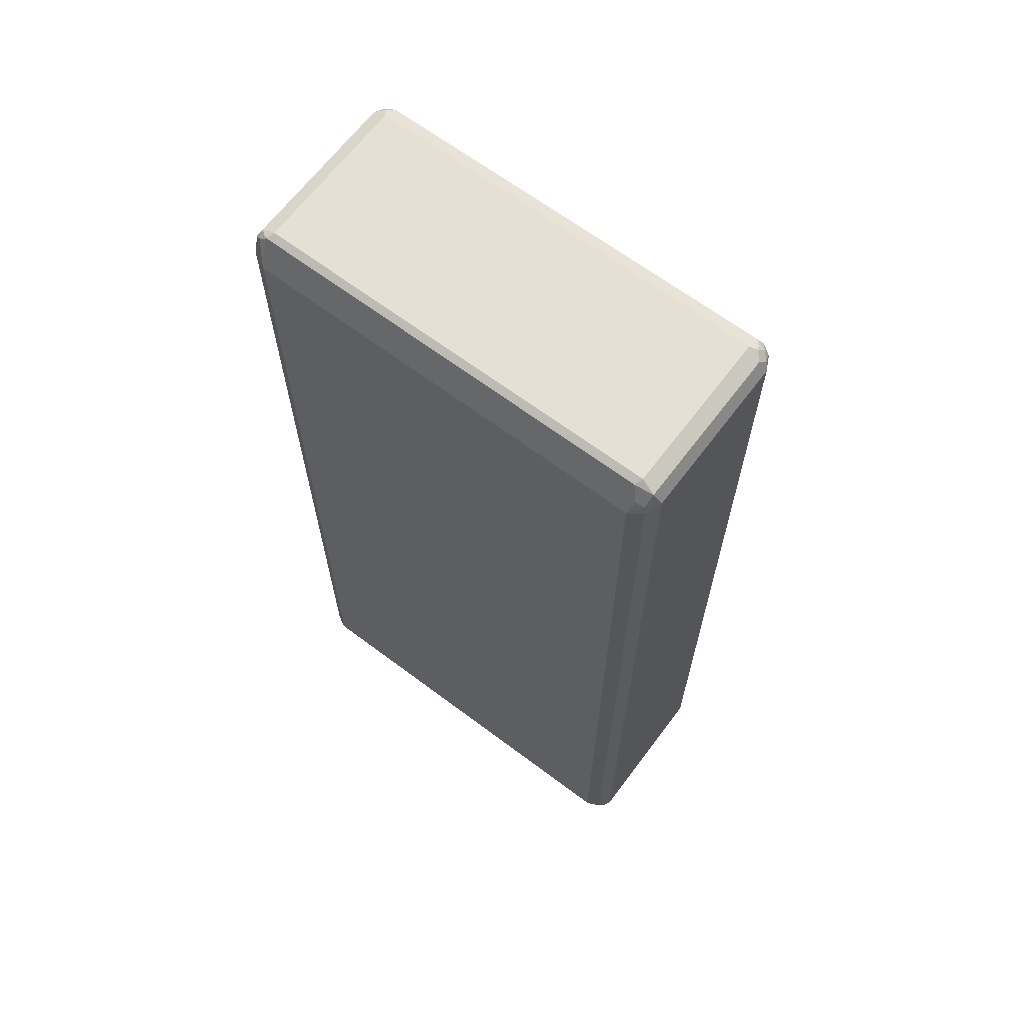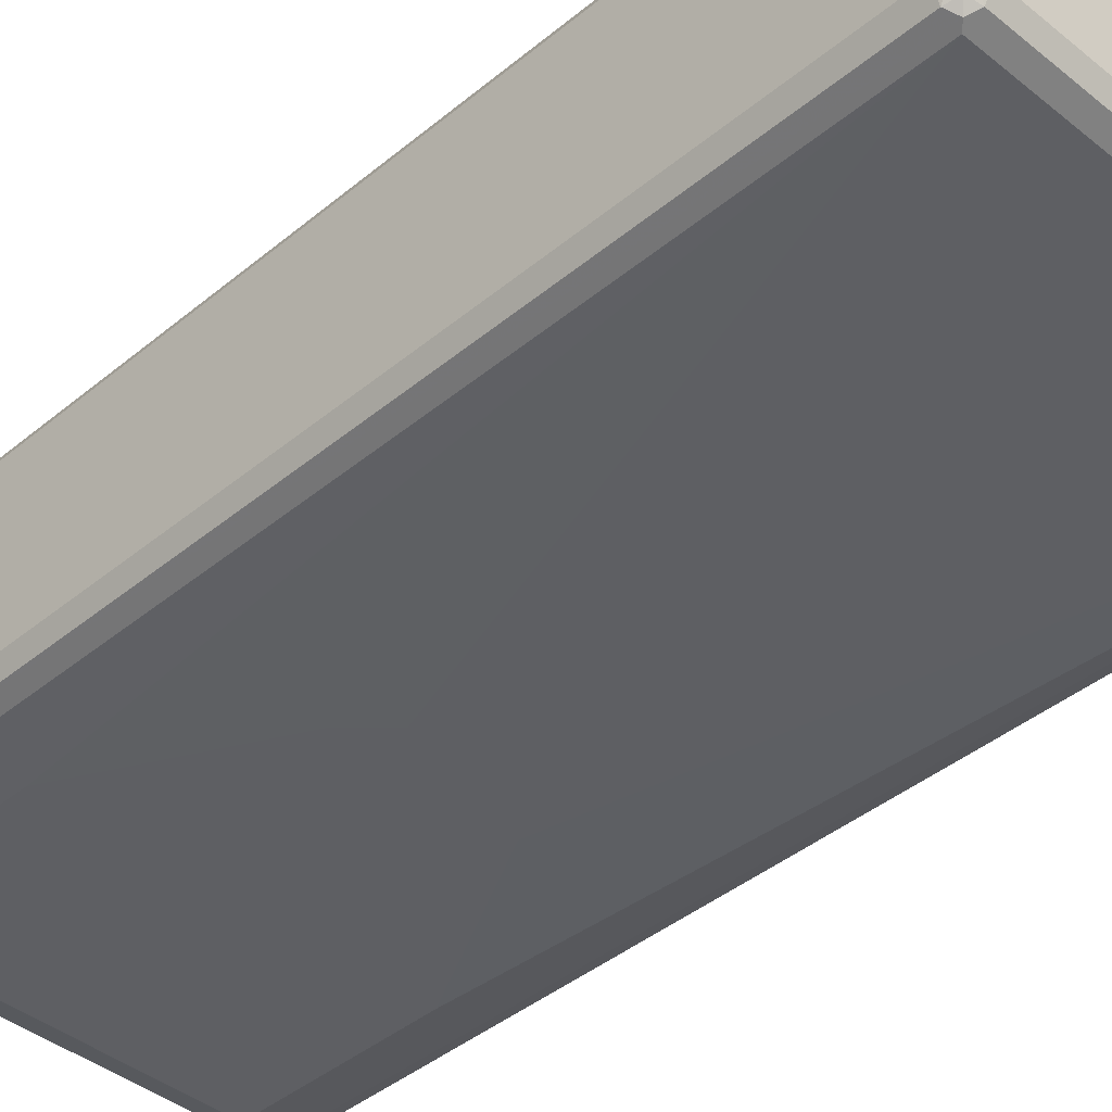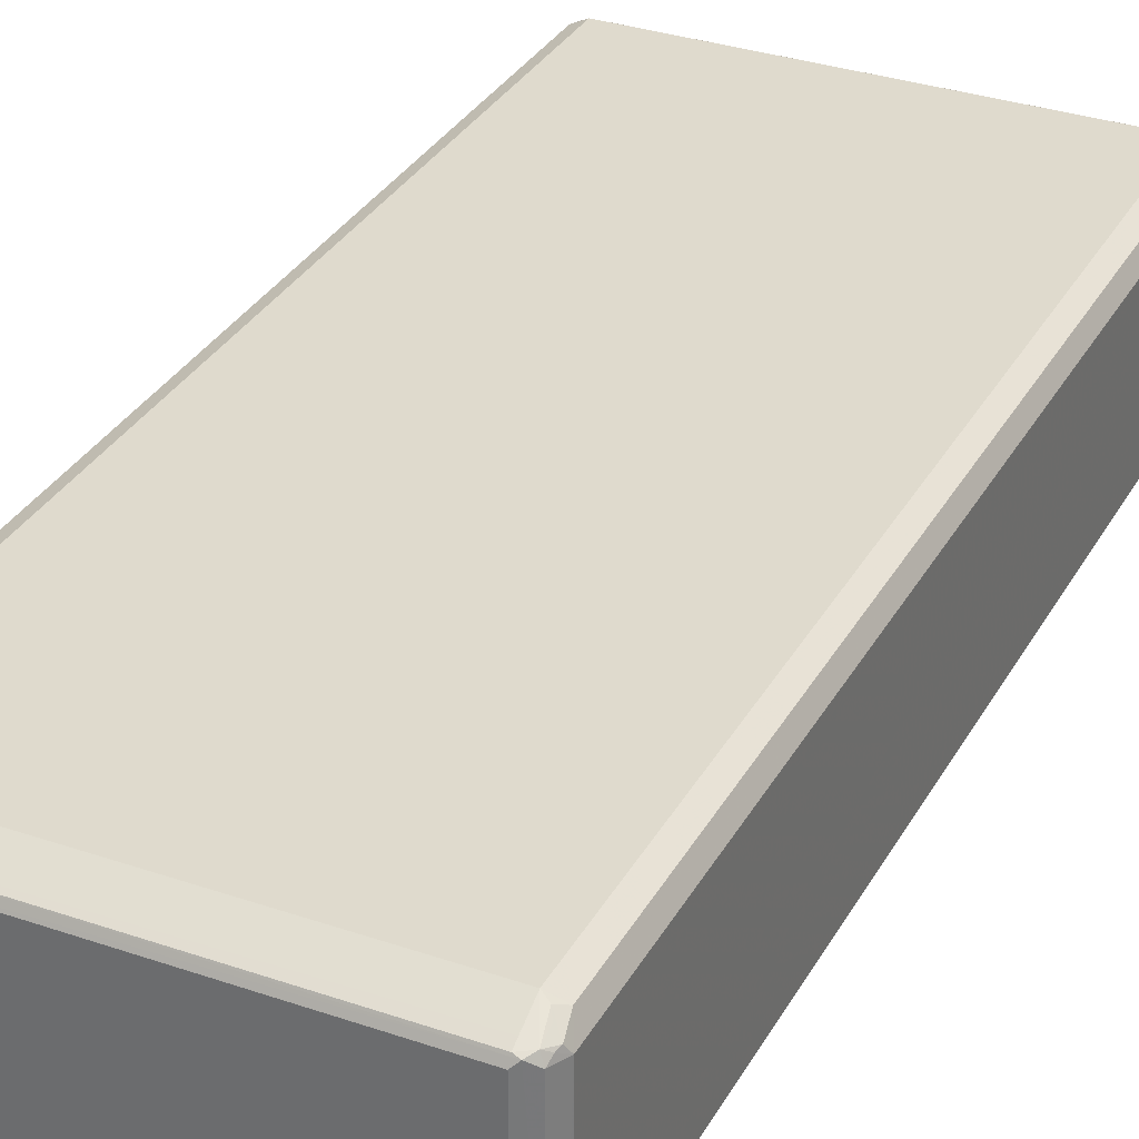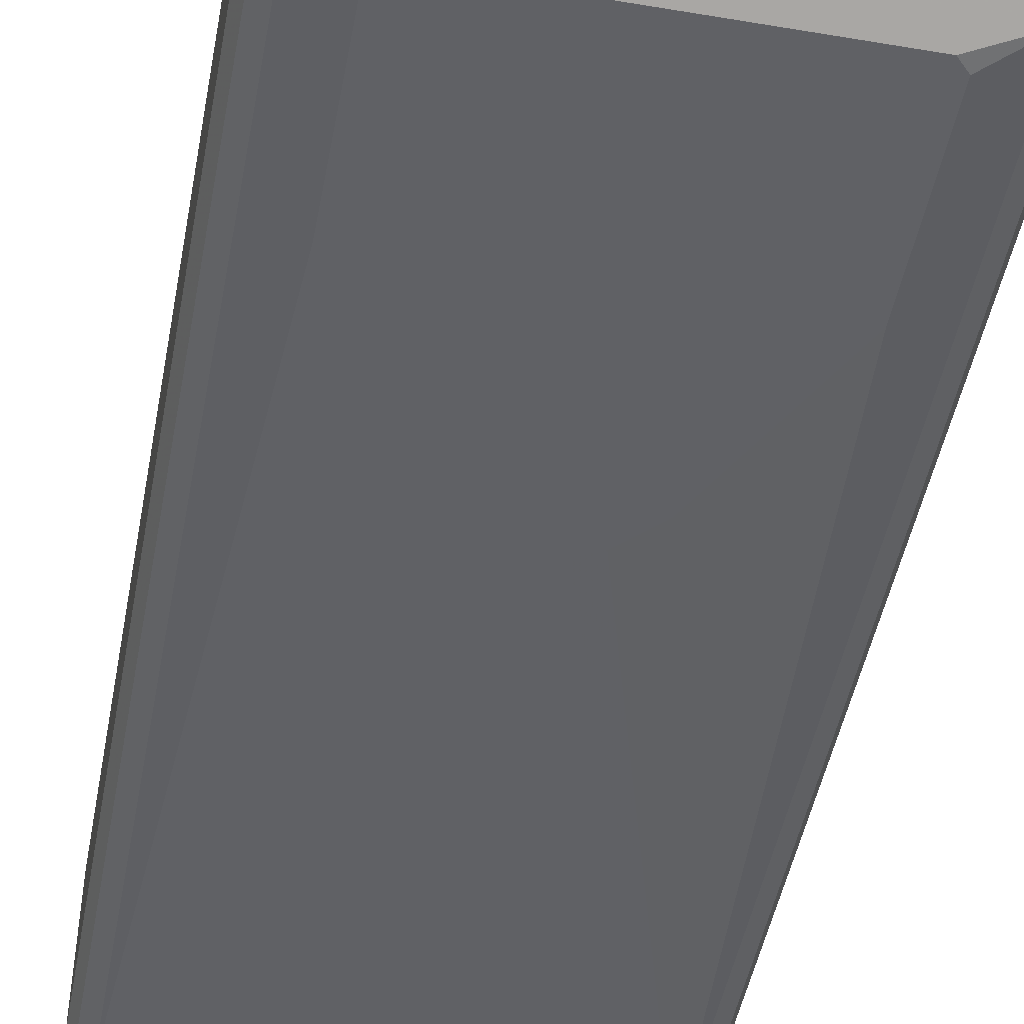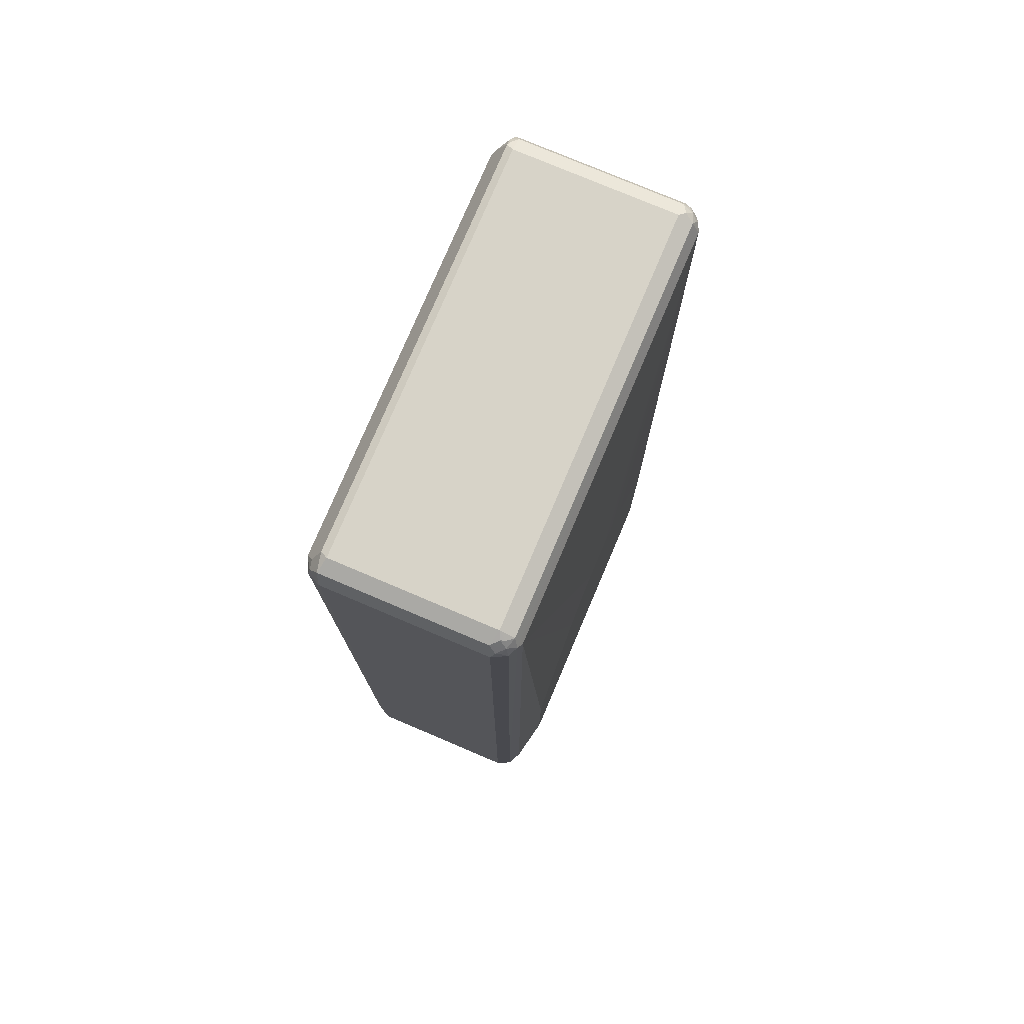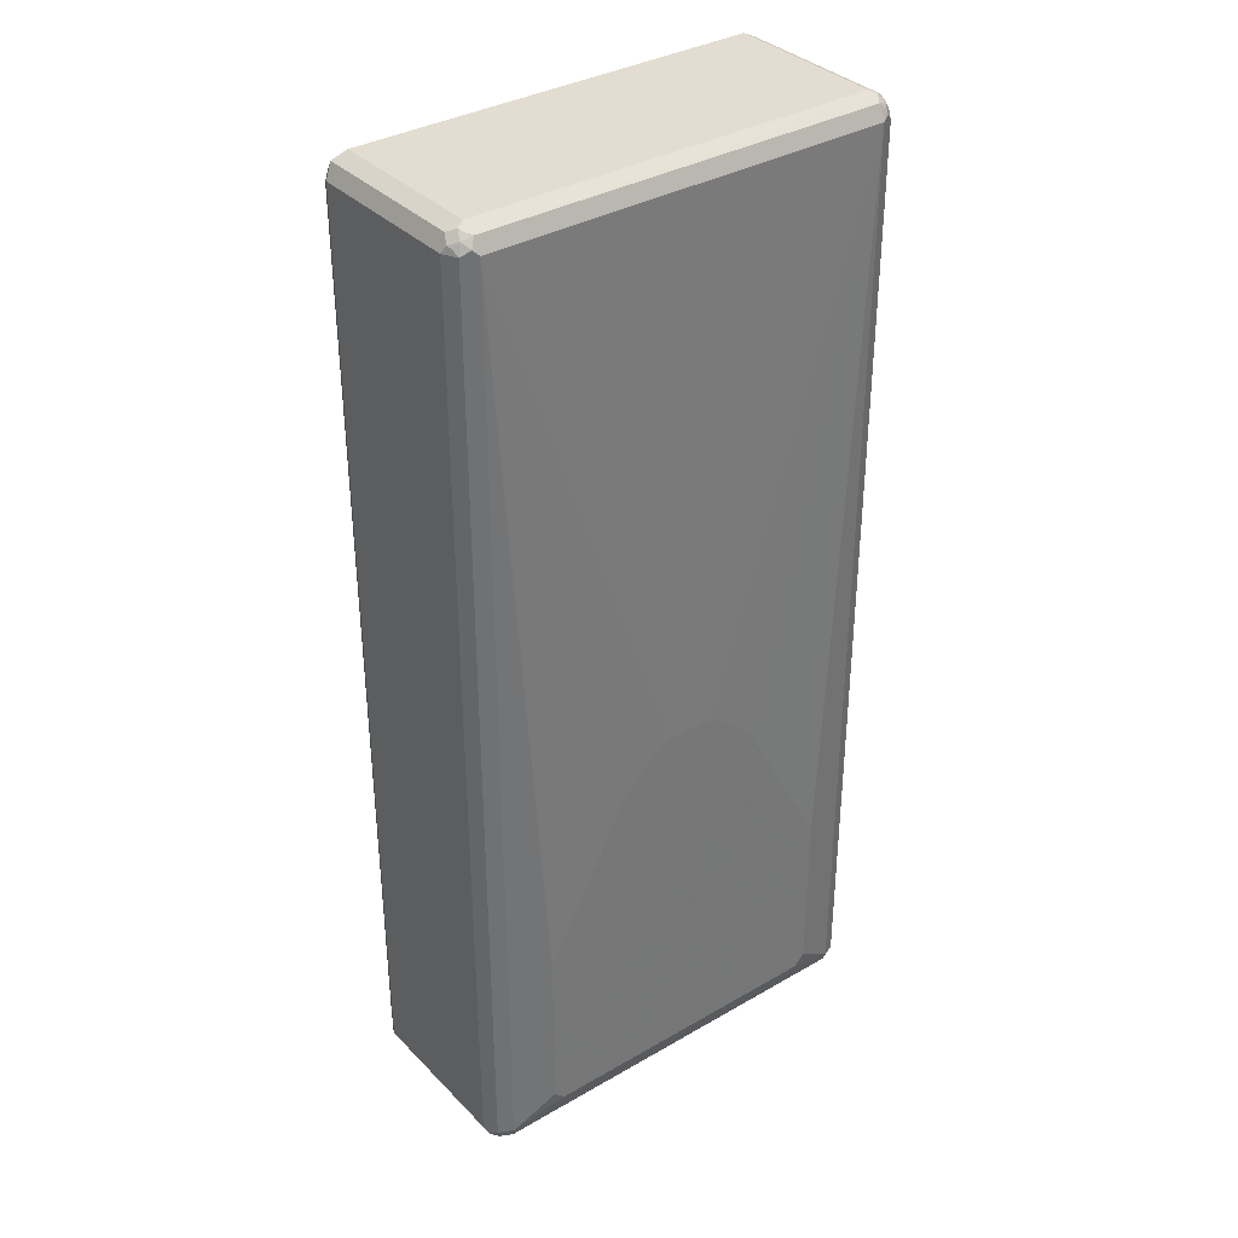
<metadata>
{"format":"obj","ext":"obj","renderer":"f3d","projection":"perspective","resolution":1024,"background":"white","views":[{"elev":65.8,"azim":37.0,"up":"+Y"},{"elev":-40.9,"azim":135.3,"up":"+Z"},{"elev":32.7,"azim":25.3,"up":"+Z"},{"elev":-48.2,"azim":-10.7,"up":"+Z"},{"elev":77.0,"azim":113.0,"up":"+Y"},{"elev":35.3,"azim":142.5,"up":"+Y"}]}
</metadata>
<code>
v -0.4091 -0.857 -0.1363
v -0.396 -0.8635 -0.1623
v -0.396 -0.8829 -0.1428
v -0.4091 -0.857 0.1558
v -0.4091 0.857 -0.1363
v -0.3701 -0.857 -0.1753
v -0.3766 -0.8829 -0.1623
v -0.3895 -0.8764 -0.1558
v -0.396 0.8505 -0.1623
v -0.396 -0.8829 0.1493
v -0.3701 -0.8961 -0.1363
v -0.4025 -0.8699 0.1623
v -0.3993 -0.8668 0.1704
v -0.4025 -0.857 0.1688
v -0.396 -0.8375 0.1818
v -0.4042 0.8668 0.1656
v -0.4091 0.857 0.1558
v -0.396 0.8829 -0.1363
v -0.3993 0.8717 -0.1461
v -0.4025 0.8635 -0.1493
v -0.2922 -0.7985 -0.1948
v -0.2727 -0.818 -0.1948
v 0.3701 -0.857 -0.1753
v -0.3701 0.857 -0.1753
v 0.3636 -0.8829 -0.1623
v -0.3831 0.8635 -0.1688
v -0.3701 -0.8961 0.1558
v -0.3831 -0.8894 0.1623
v 0.3701 -0.8961 -0.1363
v -0.3895 -0.857 0.1826
v -0.3799 -0.8863 0.1704
v -0.3799 -0.8473 0.1899
v -0.396 0.8375 0.1818
v -0.392 0.8764 0.1704
v -0.396 0.8829 0.1558
v -0.3799 0.8912 -0.1461
v -0.3895 0.8764 -0.1558
v -0.2922 -0.487 -0.1948
v 0.2727 -0.818 -0.1948
v 0.396 -0.857 -0.1623
v 0.3847 -0.8668 -0.1656
v 0.3766 -0.8699 -0.1688
v 0.2922 -0.7985 -0.1948
v 0.3701 0.857 -0.1753
v 0.3799 0.8668 -0.1704
v -0.3799 0.8717 -0.1656
v -0.3701 0.8829 -0.1623
v -0.03892 -0.1168 -0.1948
v -0.07784 -0.1363 -0.1948
v -0.09739 -0.1558 -0.1948
v -0.1363 -0.1947 -0.1948
v 0.3766 -0.8894 -0.1493
v 0.3701 -0.8961 0.1558
v 0.3799 -0.8912 0.1656
v -0.3701 -0.8894 0.1688
v 0.3847 -0.8863 -0.1461
v 0.396 -0.8829 -0.1363
v 0.3701 -0.8894 0.1688
v 0.3701 -0.8764 0.1753
v 0.3701 -0.8375 0.1948
v -0.3701 -0.8375 0.1948
v -0.3701 0.8375 0.1948
v -0.3847 0.8473 0.185
v -0.3766 0.8505 0.1883
v -0.3766 0.8894 0.1688
v -0.3847 0.8863 0.1656
v -0.3701 0.8961 0.1558
v 0.3701 0.8829 -0.1623
v -0.3701 0.8961 -0.1363
v 0.3701 0.8961 -0.1363
v 0.4042 -0.8668 -0.1461
v 0.3895 -0.8764 -0.1558
v 0.396 0.857 -0.1623
v 0.2922 -0.487 -0.1948
v 0.1363 -0.1947 -0.1948
v 0.09739 -0.1558 -0.1948
v 0.07784 -0.1363 -0.1948
v 0.03892 -0.1168 -0.1948
v 0.3895 0.8764 -0.1558
v 0.396 -0.8829 0.1558
v 0.3895 -0.8789 0.1704
v 0.3831 -0.844 0.1883
v 0.396 -0.831 0.1818
v 0.3701 0.8375 0.1948
v -0.3701 0.8764 0.1753
v 0.3636 0.8894 0.1688
v 0.3701 0.8961 0.1558
v 0.3799 0.8863 -0.1509
v 0.396 0.8829 -0.1299
v 0.3831 0.8894 -0.1428
v 0.4091 -0.857 -0.1363
v 0.4091 -0.857 0.1558
v 0.4091 0.857 -0.1363
v 0.3993 0.8668 -0.1509
v 0.4025 0.8699 -0.1428
v 0.3993 -0.8717 0.1656
v 0.4025 -0.8635 0.1688
v 0.3895 -0.8547 0.1802
v 0.396 0.844 0.1818
v 0.3928 0.8603 0.1786
v 0.3766 0.8635 0.1818
v 0.3701 0.8764 0.1753
v 0.3799 0.8863 0.1656
v 0.396 0.8829 0.1623
v 0.4091 0.857 0.1558
v 0.3993 0.8668 0.1656
v 0.3863 0.8733 0.1721
f 1 2 3
f 45 79 73
f 52 72 56
f 54 57 80
f 54 80 81
f 54 81 58
f 54 58 55
f 56 72 57
f 57 72 71
f 57 71 80
f 58 81 59
f 45 68 79
f 59 81 60
f 60 82 83
f 60 83 99
f 60 99 84
f 60 84 62
f 60 62 61
f 62 84 102
f 62 102 85
f 62 85 65
f 62 65 64
f 62 64 63
f 60 81 82
f 65 86 87
f 45 47 68
f 44 76 77
f 32 62 33
f 33 62 63
f 33 63 34
f 34 63 64
f 34 64 65
f 34 65 66
f 34 66 35
f 35 66 67
f 35 67 36
f 36 68 47
f 44 77 78
f 36 47 37
f 36 69 70
f 36 70 68
f 37 47 46
f 40 71 72
f 40 72 41
f 40 45 73
f 40 73 71
f 41 72 42
f 44 74 75
f 44 75 76
f 36 67 69
f 65 87 67
f 65 67 66
f 65 85 102
f 83 92 105
f 83 105 99
f 84 99 100
f 84 100 101
f 84 101 102
f 86 102 107
f 86 107 103
f 86 103 87
f 87 103 104
f 89 104 105
f 83 97 92
f 89 105 93
f 91 93 105
f 91 105 92
f 92 97 96
f 93 94 95
f 99 105 100
f 100 105 106
f 100 106 104
f 100 104 107
f 100 107 102
f 100 102 101
f 89 93 95
f 82 97 83
f 82 98 97
f 81 98 82
f 65 102 86
f 67 87 70
f 67 70 69
f 68 88 79
f 68 70 88
f 70 89 90
f 70 90 88
f 70 87 104
f 70 104 89
f 71 91 92
f 71 92 80
f 71 73 93
f 71 93 91
f 73 79 94
f 73 94 93
f 79 88 90
f 79 90 89
f 79 89 95
f 79 95 94
f 80 92 96
f 80 96 81
f 81 96 97
f 81 97 98
f 32 61 62
f 32 60 61
f 31 60 32
f 31 59 60
f 6 22 39
f 6 39 23
f 6 23 25
f 6 25 7
f 6 24 38
f 6 38 21
f 7 25 29
f 7 29 11
f 9 20 37
f 9 37 26
f 6 21 22
f 9 26 24
f 10 28 12
f 11 29 53
f 11 53 27
f 12 28 31
f 12 31 13
f 13 30 15
f 13 15 14
f 13 31 30
f 15 30 32
f 15 32 33
f 10 27 28
f 5 20 9
f 5 19 20
f 5 18 19
f 1 3 10
f 1 10 4
f 1 4 17
f 1 17 5
f 1 5 9
f 1 9 2
f 2 6 7
f 2 7 8
f 2 8 3
f 2 9 24
f 2 24 6
f 3 8 7
f 3 7 11
f 3 11 27
f 3 27 10
f 4 10 12
f 4 12 13
f 4 13 14
f 4 14 15
f 4 15 16
f 4 16 17
f 5 17 16
f 5 16 18
f 15 33 16
f 103 107 104
f 16 33 34
f 16 35 18
f 24 45 44
f 24 44 78
f 24 78 48
f 24 48 49
f 24 49 50
f 24 50 51
f 24 51 38
f 25 52 29
f 25 42 72
f 25 72 52
f 24 47 45
f 26 37 46
f 27 54 55
f 27 55 31
f 27 31 28
f 29 52 56
f 29 56 57
f 29 57 54
f 29 54 53
f 30 31 32
f 31 55 58
f 31 58 59
f 27 53 54
f 24 46 47
f 24 26 46
f 23 45 40
f 18 35 36
f 18 36 37
f 18 37 19
f 19 37 20
f 21 38 51
f 21 51 50
f 21 50 49
f 21 49 48
f 21 48 78
f 21 78 77
f 21 77 76
f 21 76 75
f 21 75 74
f 21 74 43
f 21 43 39
f 21 39 22
f 23 40 41
f 23 41 42
f 23 42 25
f 23 39 43
f 23 43 74
f 23 74 44
f 23 44 45
f 16 34 35
f 104 106 105

</code>
